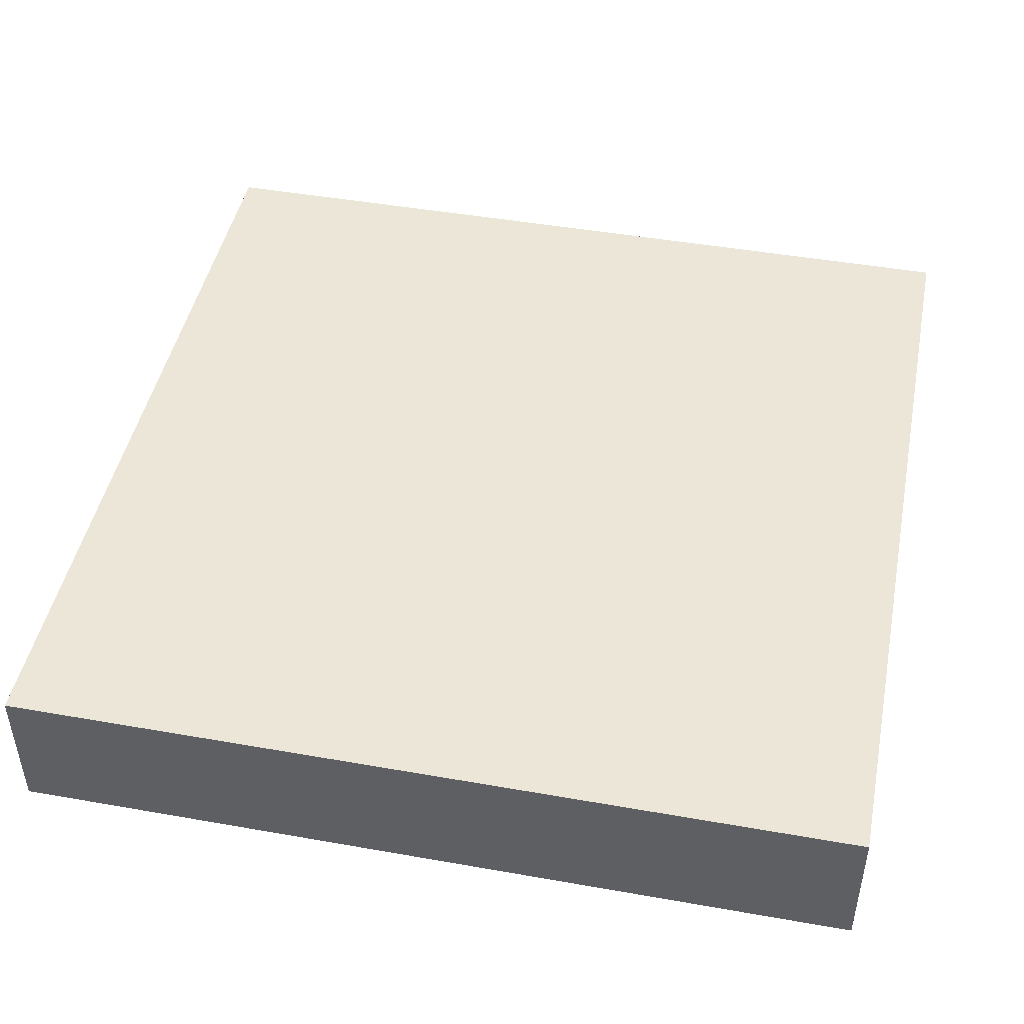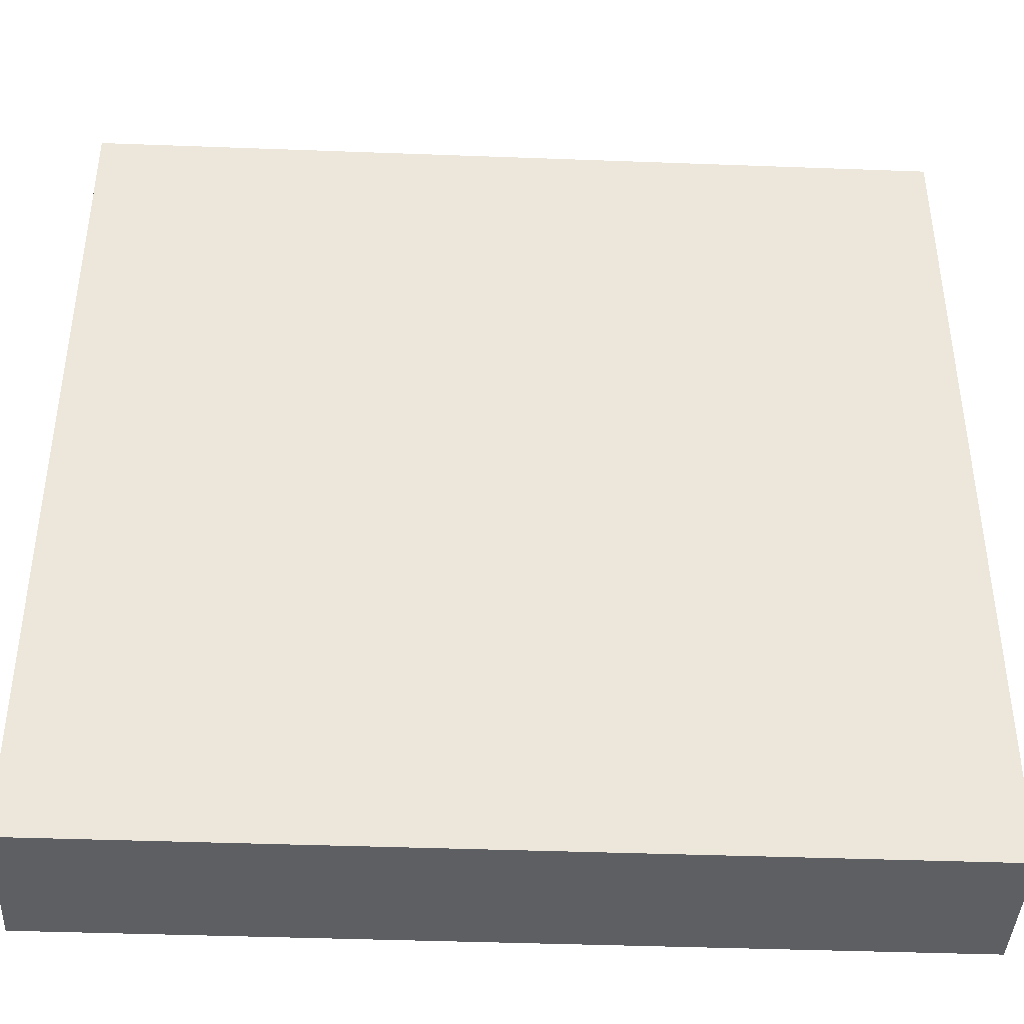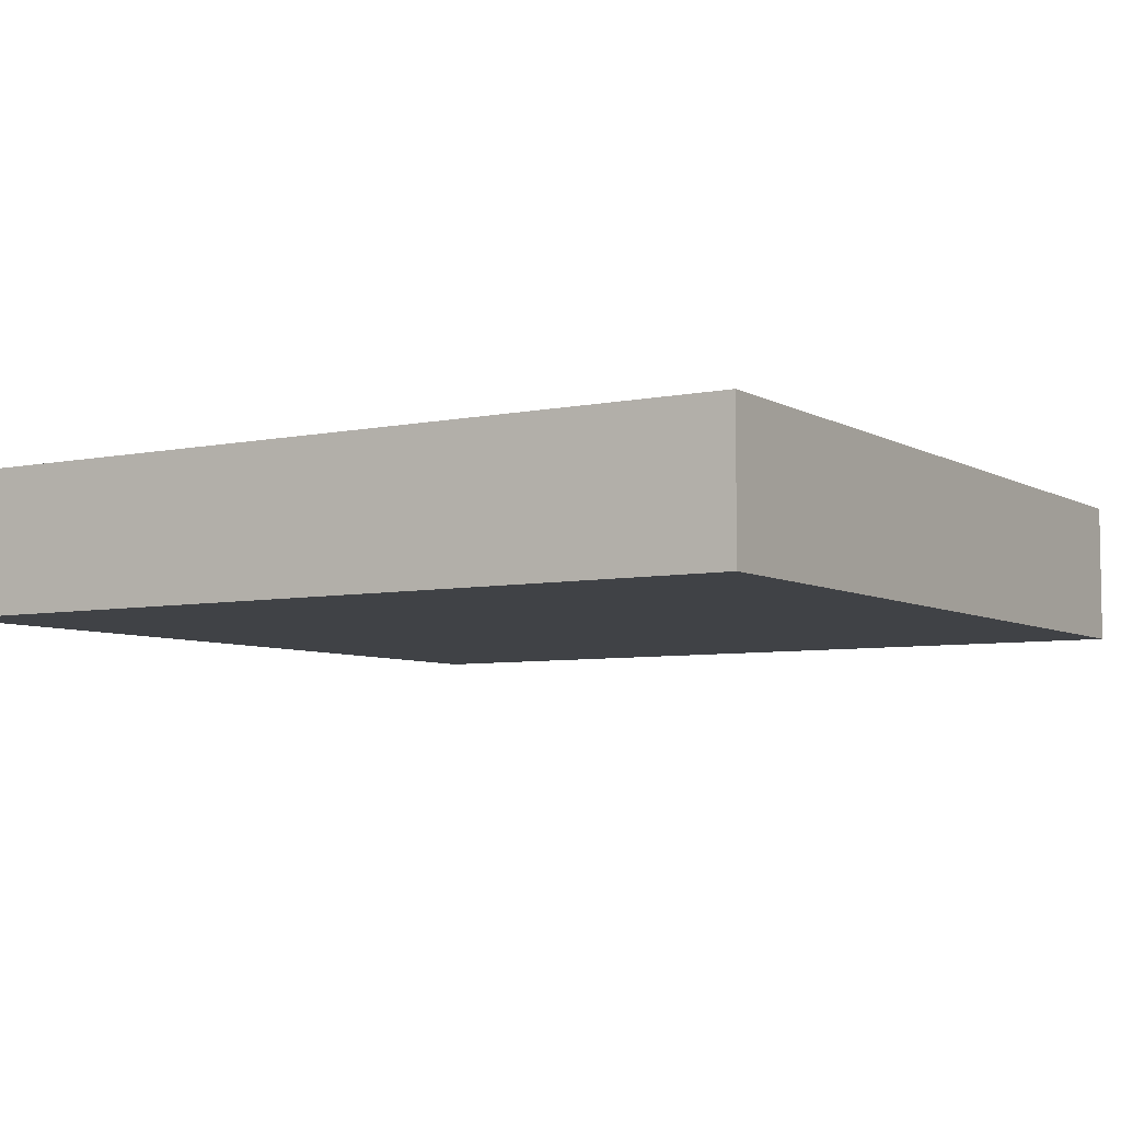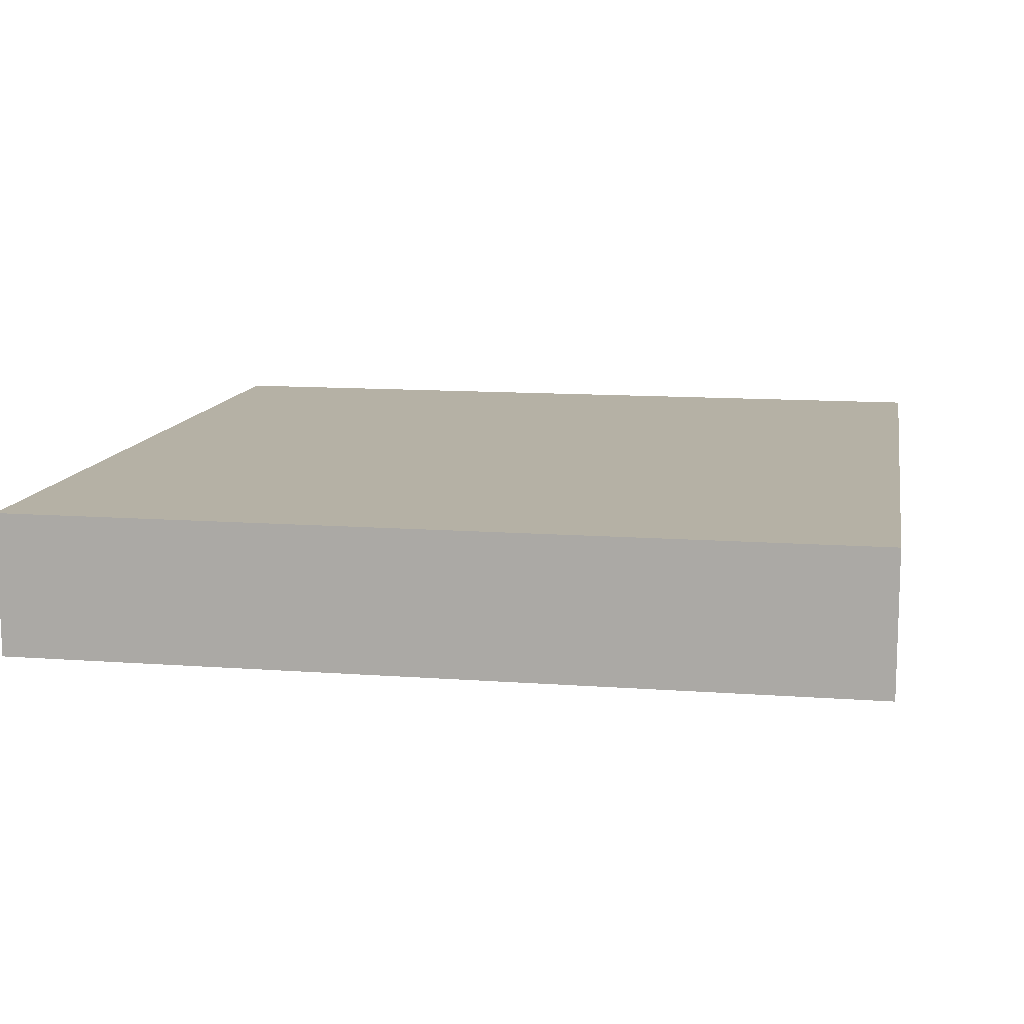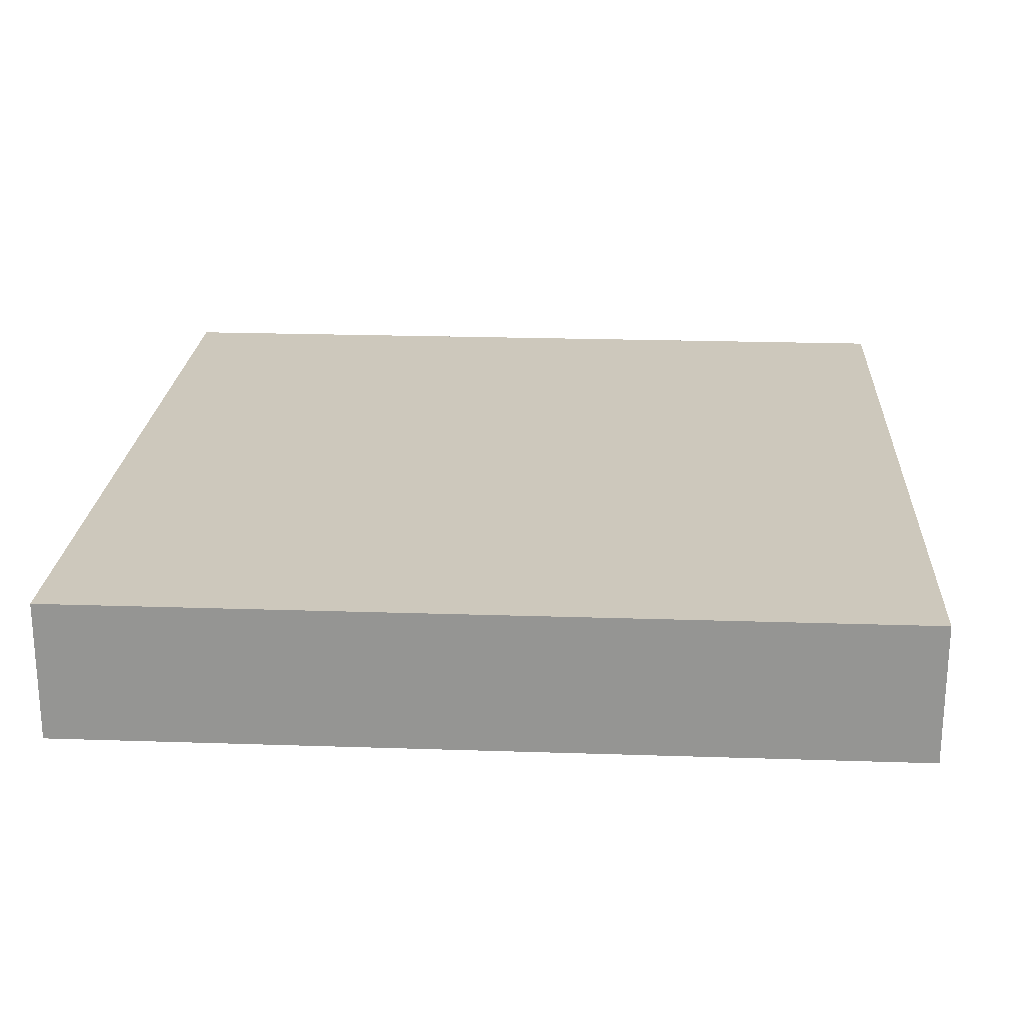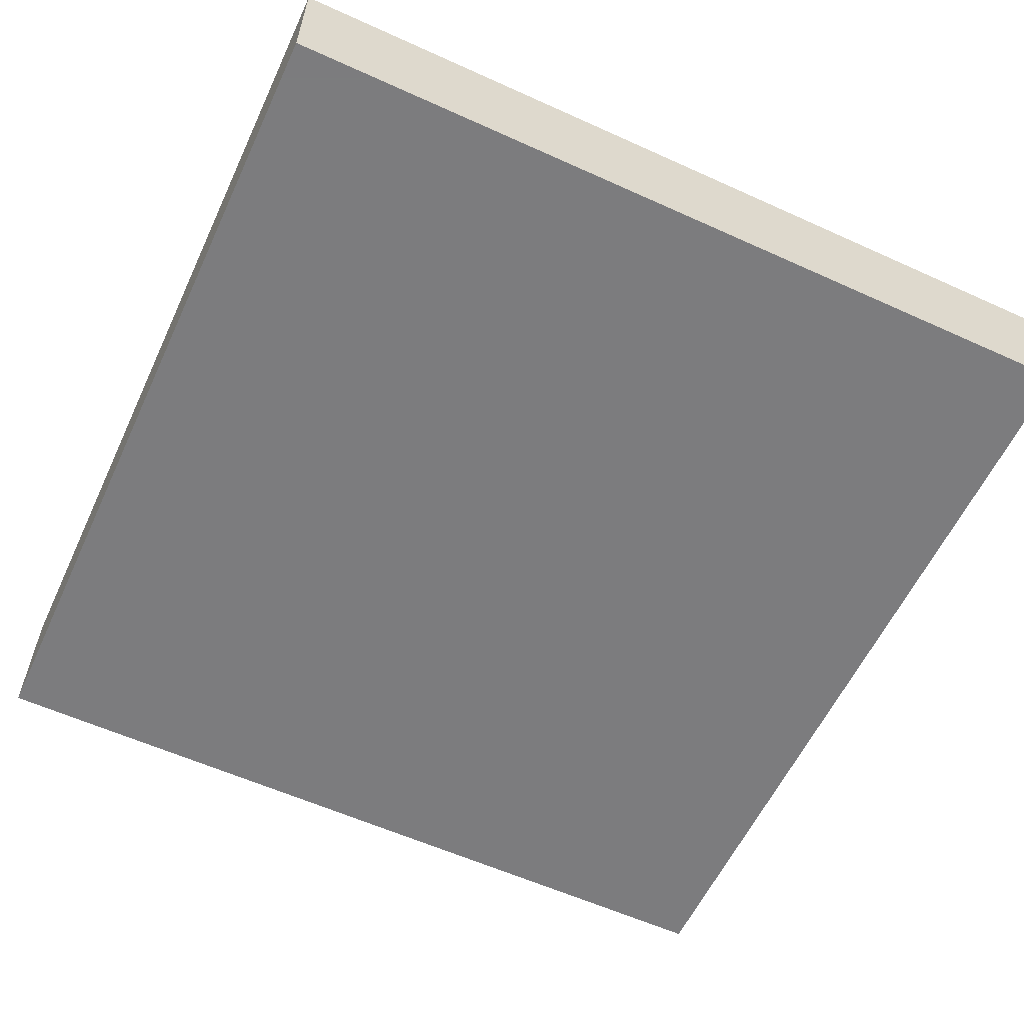
<metadata>
{"format":"obj","ext":"obj","renderer":"f3d","projection":"perspective","resolution":1024,"background":"white","views":[{"elev":46.2,"azim":11.4,"up":"+Y"},{"elev":-41.2,"azim":177.4,"up":"+Z"},{"elev":-6.1,"azim":32.0,"up":"+Y"},{"elev":11.8,"azim":-79.9,"up":"+Y"},{"elev":22.2,"azim":93.3,"up":"+Y"},{"elev":-58.9,"azim":65.0,"up":"+Y"}]}
</metadata>
<code>
g bright_0_
v 0.6 0 -0.6
v -0.6 0 -0.6
v 0.6 0 0.6
v -0.6 0 0.6
v 0.6 0 -0.6
v -0.6 0 -0.6
v 0.6 0.2 -0.6
v -0.6 0.2 -0.6
v 0.6 0 -0.6
v 0.6 0 0.6
v 0.6 0.2 -0.6
v 0.6 0.2 0.6
v 0.6 0.2 -0.6
v -0.6 0.2 -0.6
v 0.6 0.2 0.6
v -0.6 0.2 0.6
v 0.6 0 0.6
v -0.6 0 0.6
v 0.6 0.2 0.6
v -0.6 0.2 0.6
v -0.6 0 -0.6
v -0.6 0 0.6
v -0.6 0.2 -0.6
v -0.6 0.2 0.6
f 2 1 3
f 2 3 4
f 5 6 7
f 7 6 8
f 10 9 11
f 10 11 12
f 13 14 15
f 15 14 16
f 18 17 19
f 18 19 20
f 21 22 23
f 23 22 24

</code>
